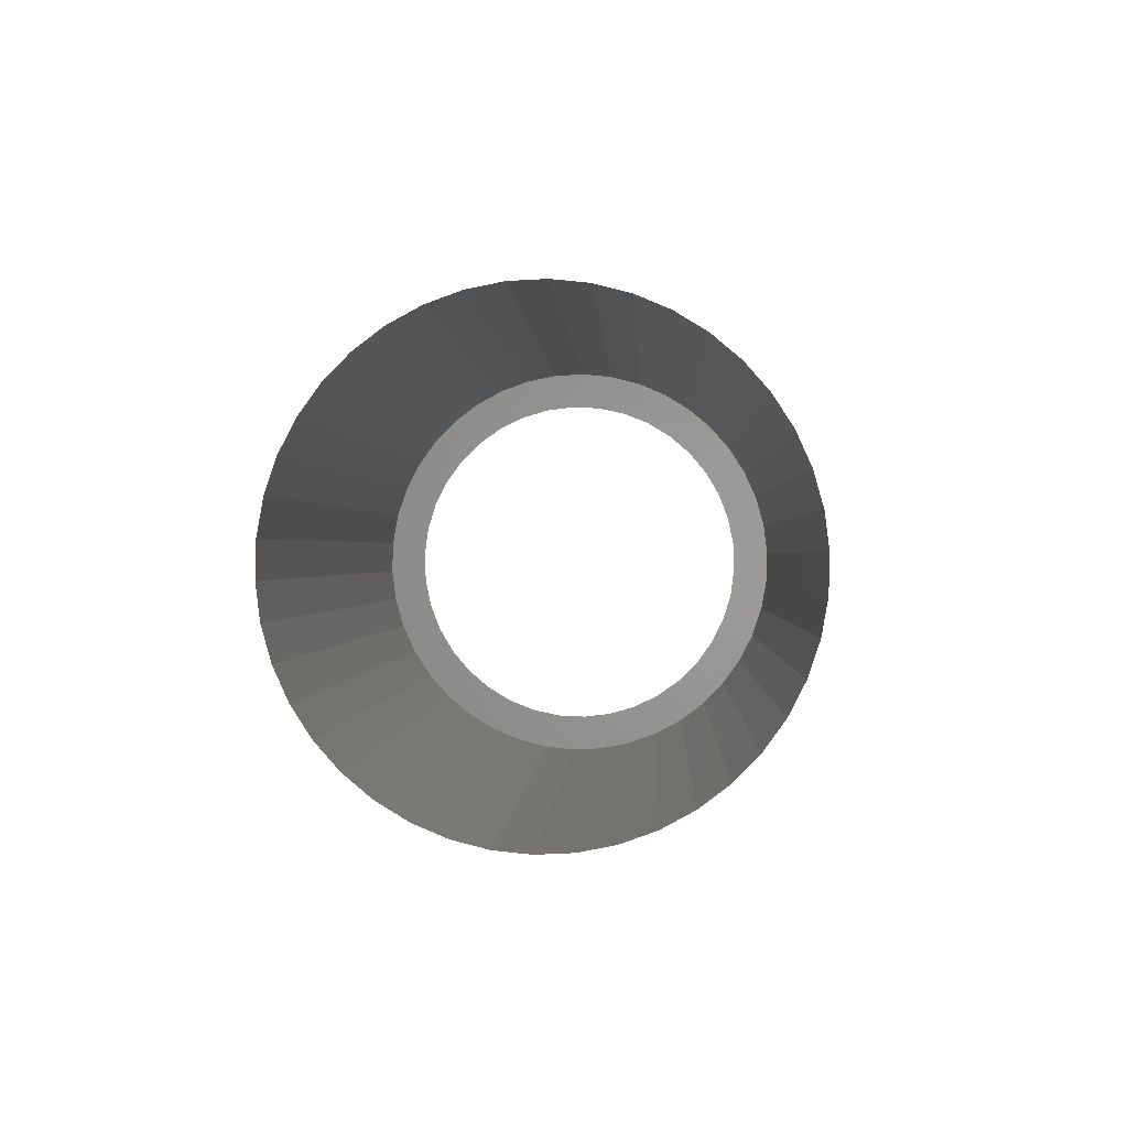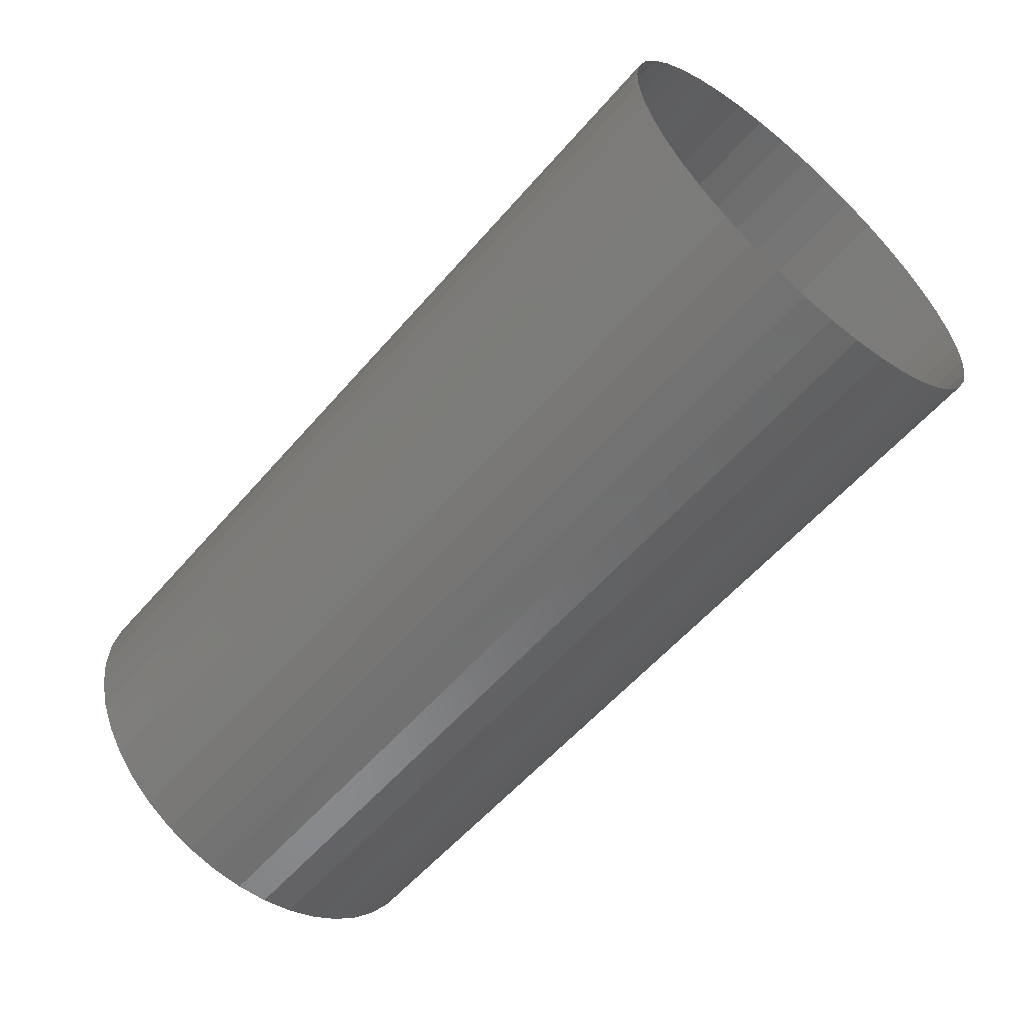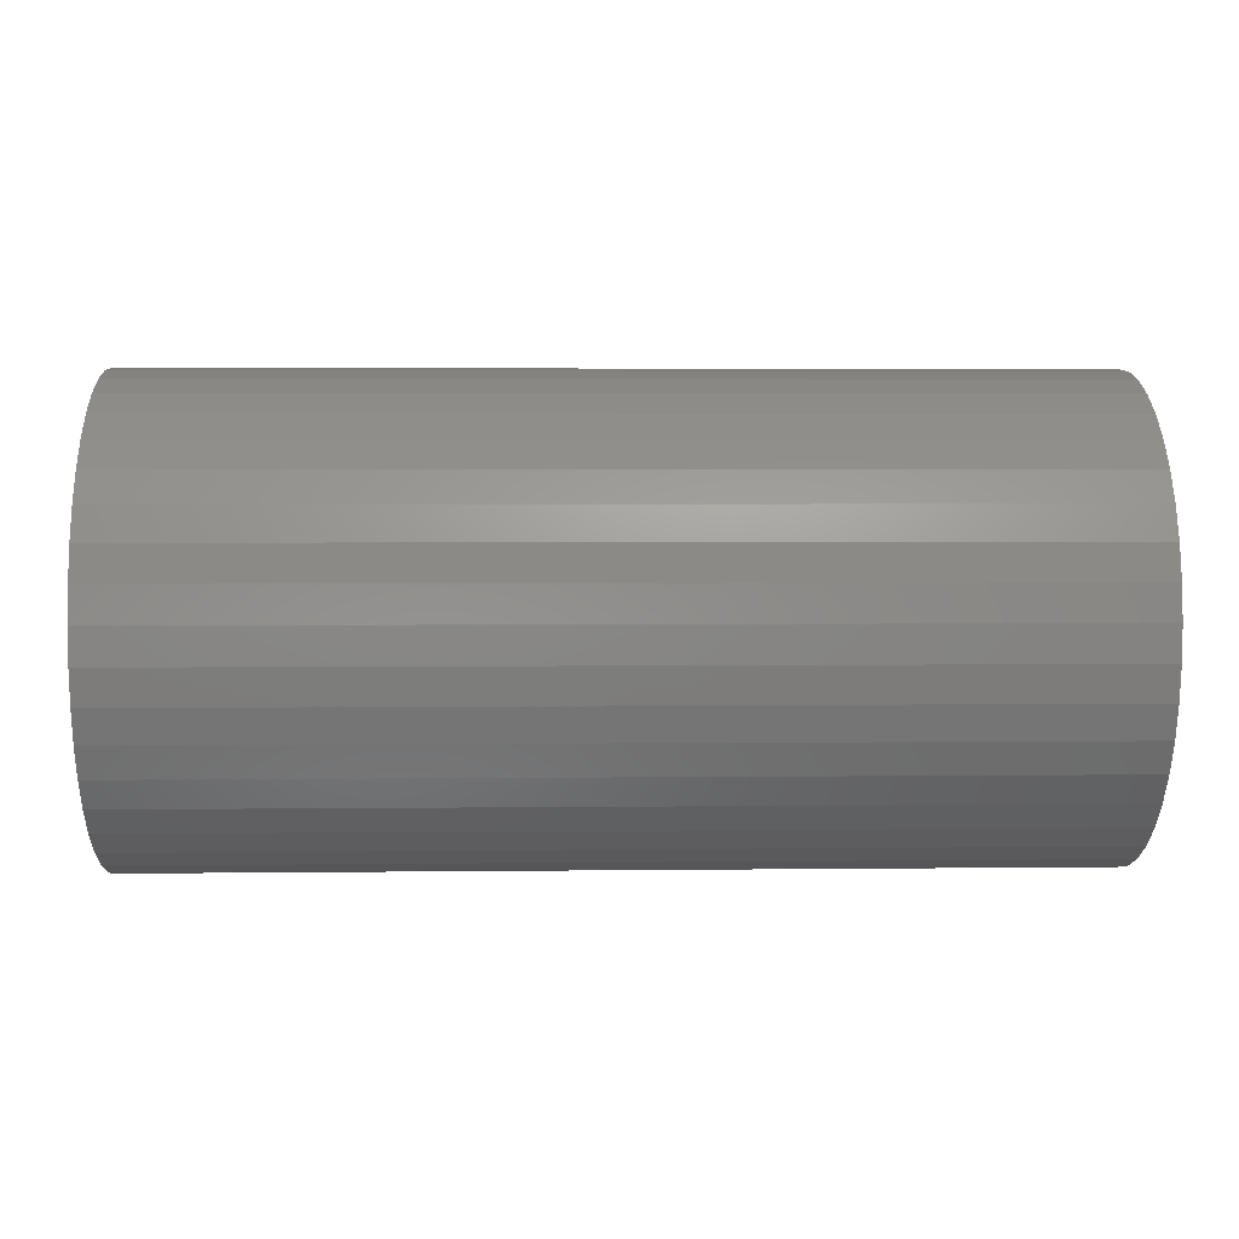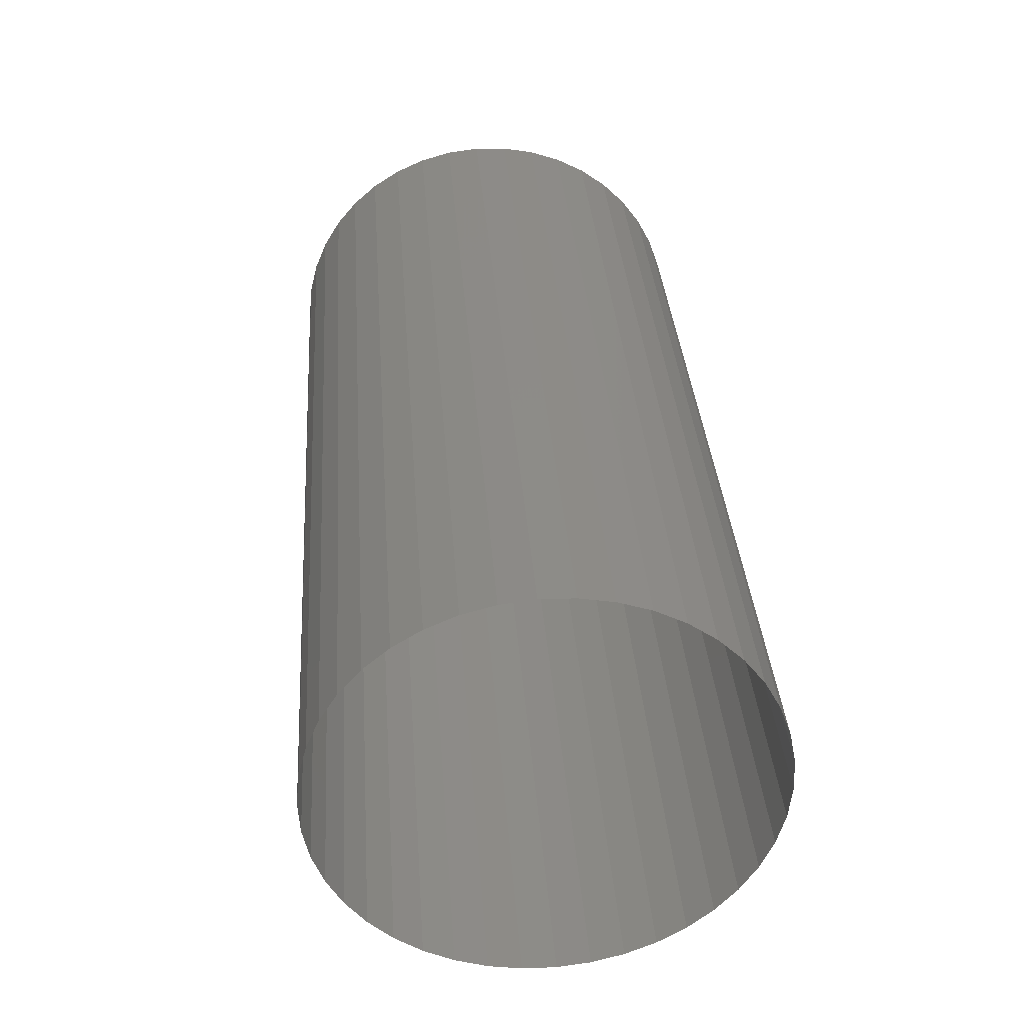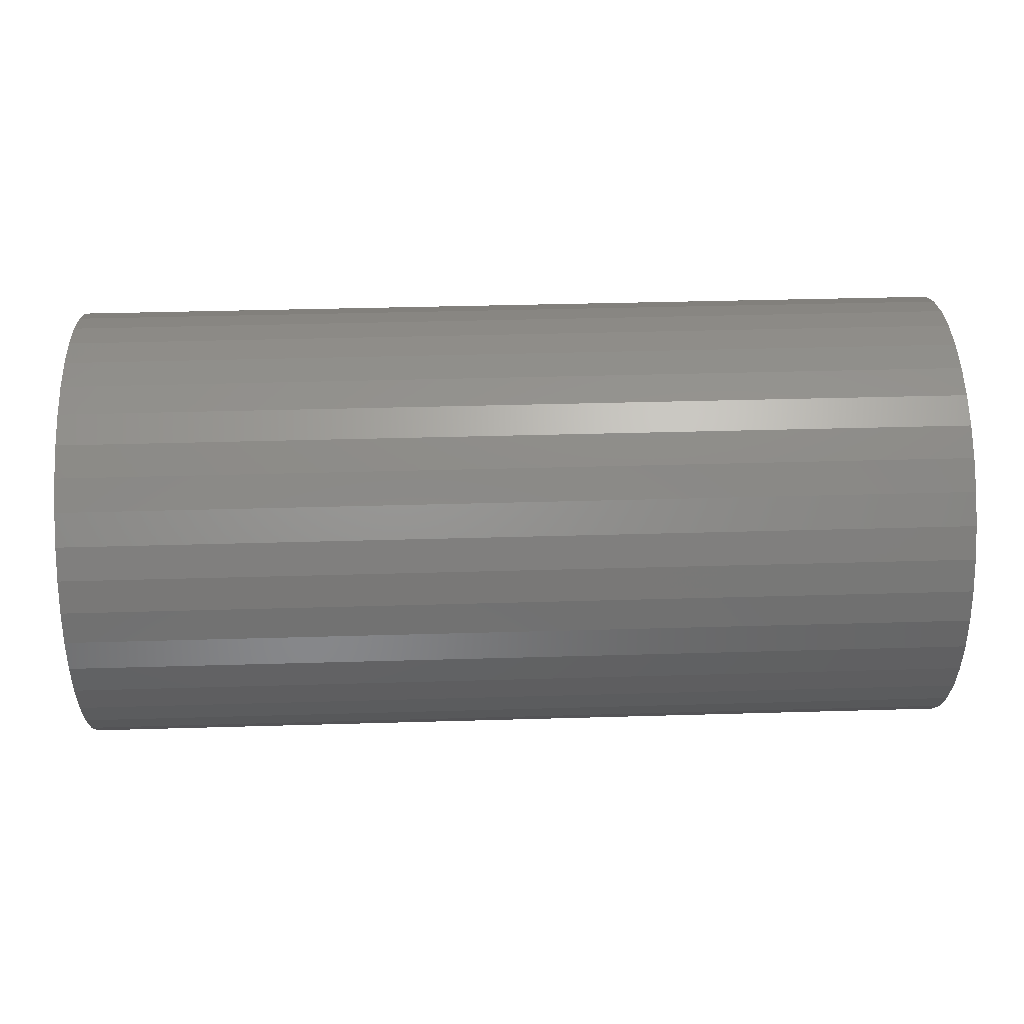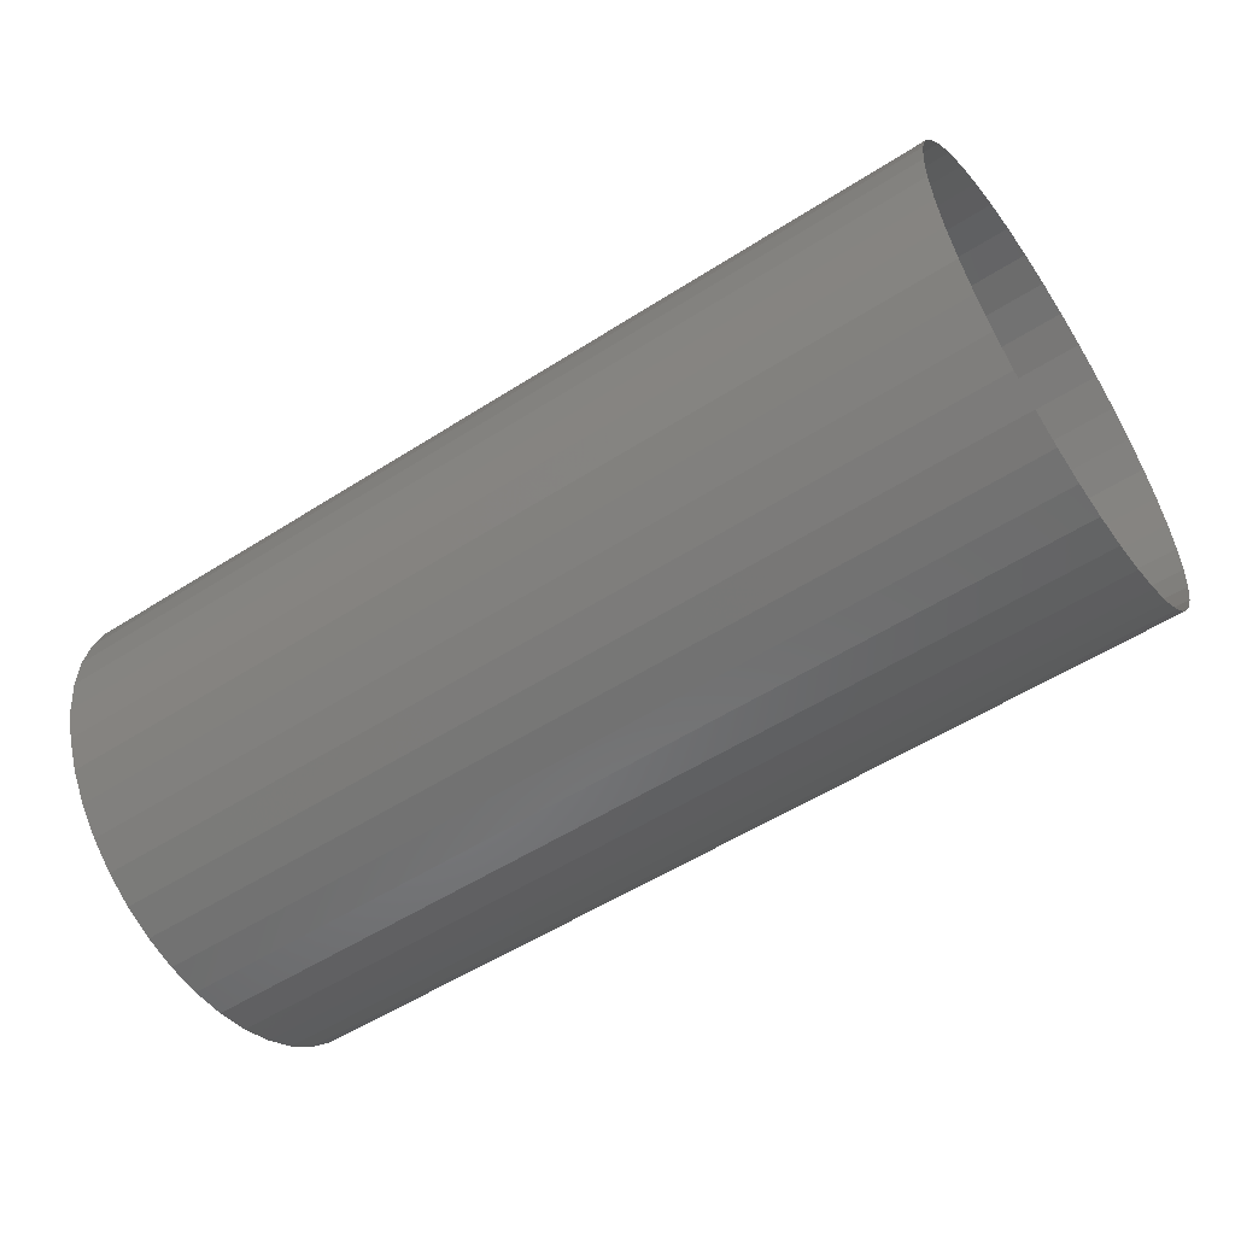
<metadata>
{"format":"stl","ext":"stl","renderer":"f3d","projection":"perspective","resolution":1024,"background":"white","views":[{"elev":0.3,"azim":92.3,"up":"+Y"},{"elev":-57.7,"azim":49.6,"up":"+Y"},{"elev":3.8,"azim":177.8,"up":"+Y"},{"elev":34.9,"azim":85.9,"up":"+Z"},{"elev":39.0,"azim":177.9,"up":"+Z"},{"elev":-54.0,"azim":34.3,"up":"+Y"}]}
</metadata>
<code>
# stl→obj: 122 verts, 164 faces
v -1659 -39.88 73.01
v -1651 -39.88 73.01
v -1651 -39.72 73.27
v -1659 -39.72 73.27
v -1659 -39.6 73.54
v -1651 -39.6 73.54
v -1659 -39.53 73.83
v -1651 -39.53 73.83
v -1651 -39.5 74.13
v -1659 -39.5 74.13
v -1651 -39.51 74.43
v -1659 -39.51 74.43
v -1651 -39.57 74.72
v -1659 -39.57 74.72
v -1651 -39.67 75
v -1659 -39.67 75
v -1651 -39.82 75.26
v -1659 -39.82 75.26
v -1651 -40 75.5
v -1659 -40 75.5
v -1651 -40.21 75.71
v -1659 -40.21 75.71
v -1651 -40.45 75.89
v -1659 -40.45 75.89
v -1651 -40.72 76.02
v -1659 -40.72 76.02
v -1651 -41 76.12
v -1659 -41 76.12
v -1651 -41.3 76.17
v -1659 -41.3 76.17
v -1651 -41.6 76.18
v -1659 -41.6 76.18
v -1651 -41.89 76.14
v -1659 -41.89 76.14
v -1651 -42.18 76.06
v -1659 -42.18 76.06
v -1651 -42.45 75.94
v -1659 -42.45 75.94
v -1659 -42.7 75.78
v -1651 -42.7 75.78
v -1659 -42.93 75.58
v -1651 -42.93 75.58
v -1659 -43.12 75.35
v -1651 -43.12 75.35
v -1659 -43.28 75.1
v -1651 -43.28 75.1
v -1659 -43.39 74.82
v -1651 -43.39 74.82
v -1659 -43.47 74.53
v -1651 -43.47 74.53
v -1659 -43.5 74.23
v -1651 -43.5 74.23
v -1659 -43.48 73.94
v -1651 -43.48 73.94
v -1659 -43.42 73.64
v -1651 -43.42 73.64
v -1659 -43.32 73.36
v -1651 -43.32 73.36
v -1651 -43.18 73.1
v -1659 -43.18 73.1
v -1651 -43 72.86
v -1659 -43 72.86
v -1651 -42.79 72.65
v -1659 -42.79 72.65
v -1651 -42.54 72.48
v -1659 -42.54 72.48
v -1651 -42.28 72.34
v -1659 -42.28 72.34
v -1651 -41.99 72.24
v -1659 -41.99 72.24
v -1651 -41.7 72.19
v -1659 -41.7 72.19
v -1651 -41.4 72.18
v -1659 -41.4 72.18
v -1651 -41.1 72.22
v -1659 -41.1 72.22
v -1651 -40.82 72.3
v -1659 -40.82 72.3
v -1651 -40.54 72.42
v -1659 -40.54 72.42
v -1651 -40.29 72.59
v -1659 -40.29 72.59
v -1651 -40.07 72.78
v -1659 -40.07 72.78
v -1659 -43.11 73.85
v -1659 -43.15 74.12
v -1659 -43.04 73.59
v -1659 -43.13 74.39
v -1659 -42.92 73.34
v -1659 -43.08 74.66
v -1659 -42.76 73.12
v -1659 -42.98 74.91
v -1659 -42.57 72.93
v -1659 -42.84 75.15
v -1659 -42.35 72.77
v -1659 -42.66 75.35
v -1659 -42.1 72.65
v -1659 -42.45 75.53
v -1659 -41.84 72.57
v -1659 -42.22 75.67
v -1659 -41.57 72.53
v -1659 -41.96 75.77
v -1659 -41.3 72.54
v -1659 -41.69 75.82
v -1659 -41.03 72.6
v -1659 -41.42 75.83
v -1659 -40.78 72.7
v -1659 -41.15 75.8
v -1659 -40.54 72.83
v -1659 -40.89 75.72
v -1659 -40.34 73.01
v -1659 -40.65 75.6
v -1659 -40.16 73.22
v -1659 -40.43 75.44
v -1659 -40.02 73.45
v -1659 -40.23 75.24
v -1659 -39.92 73.7
v -1659 -40.08 75.02
v -1659 -39.86 73.97
v -1659 -39.96 74.77
v -1659 -39.85 74.24
v -1659 -39.88 74.51
f 1 2 3
f 4 1 3
f 5 4 6
f 4 3 6
f 7 5 8
f 5 6 8
f 7 8 9
f 10 7 9
f 10 9 11
f 12 10 11
f 12 11 13
f 14 12 13
f 14 13 15
f 16 14 15
f 16 15 17
f 18 16 17
f 18 17 19
f 20 18 19
f 20 19 21
f 22 20 21
f 22 21 23
f 24 22 23
f 24 23 25
f 26 24 25
f 26 25 27
f 28 26 27
f 28 27 29
f 30 28 29
f 30 29 31
f 32 30 31
f 32 31 33
f 34 32 33
f 34 33 35
f 36 34 35
f 36 35 37
f 38 36 37
f 39 38 40
f 38 37 40
f 41 39 42
f 39 40 42
f 43 41 44
f 41 42 44
f 45 43 46
f 43 44 46
f 47 45 48
f 45 46 48
f 49 47 50
f 47 48 50
f 51 49 52
f 49 50 52
f 53 51 54
f 51 52 54
f 55 53 56
f 53 54 56
f 57 55 58
f 55 56 58
f 57 58 59
f 60 57 59
f 60 59 61
f 62 60 61
f 62 61 63
f 64 62 63
f 64 63 65
f 66 64 65
f 66 65 67
f 68 66 67
f 68 67 69
f 70 68 69
f 70 69 71
f 72 70 71
f 72 71 73
f 74 72 73
f 74 73 75
f 76 74 75
f 76 75 77
f 78 76 77
f 78 77 79
f 80 78 79
f 80 79 81
f 82 80 81
f 82 81 83
f 84 82 83
f 84 83 2
f 1 84 2
f 85 53 55
f 86 51 53
f 86 53 85
f 87 55 57
f 87 85 55
f 88 51 86
f 88 49 51
f 89 87 57
f 89 57 60
f 90 49 88
f 90 47 49
f 91 60 62
f 91 89 60
f 92 47 90
f 92 45 47
f 93 91 62
f 93 62 64
f 94 45 92
f 94 41 43
f 94 43 45
f 95 93 64
f 95 64 66
f 68 95 66
f 96 41 94
f 39 41 96
f 97 95 68
f 70 97 68
f 98 39 96
f 38 39 98
f 99 97 70
f 72 99 70
f 100 38 98
f 36 38 100
f 101 99 72
f 74 101 72
f 102 36 100
f 34 36 102
f 103 101 74
f 104 34 102
f 76 103 74
f 105 103 76
f 32 34 104
f 106 32 104
f 78 105 76
f 107 105 78
f 30 32 106
f 108 30 106
f 80 107 78
f 109 107 80
f 28 30 108
f 110 28 108
f 82 109 80
f 111 109 82
f 26 28 110
f 112 26 110
f 84 113 111
f 84 111 82
f 24 26 112
f 1 113 84
f 22 24 112
f 22 112 114
f 4 113 1
f 4 115 113
f 20 22 114
f 20 114 116
f 5 115 4
f 5 117 115
f 18 20 116
f 18 116 118
f 7 117 5
f 7 119 117
f 16 18 118
f 16 118 120
f 10 119 7
f 10 121 119
f 14 16 120
f 14 120 122
f 12 121 10
f 12 14 122
f 12 122 121

</code>
